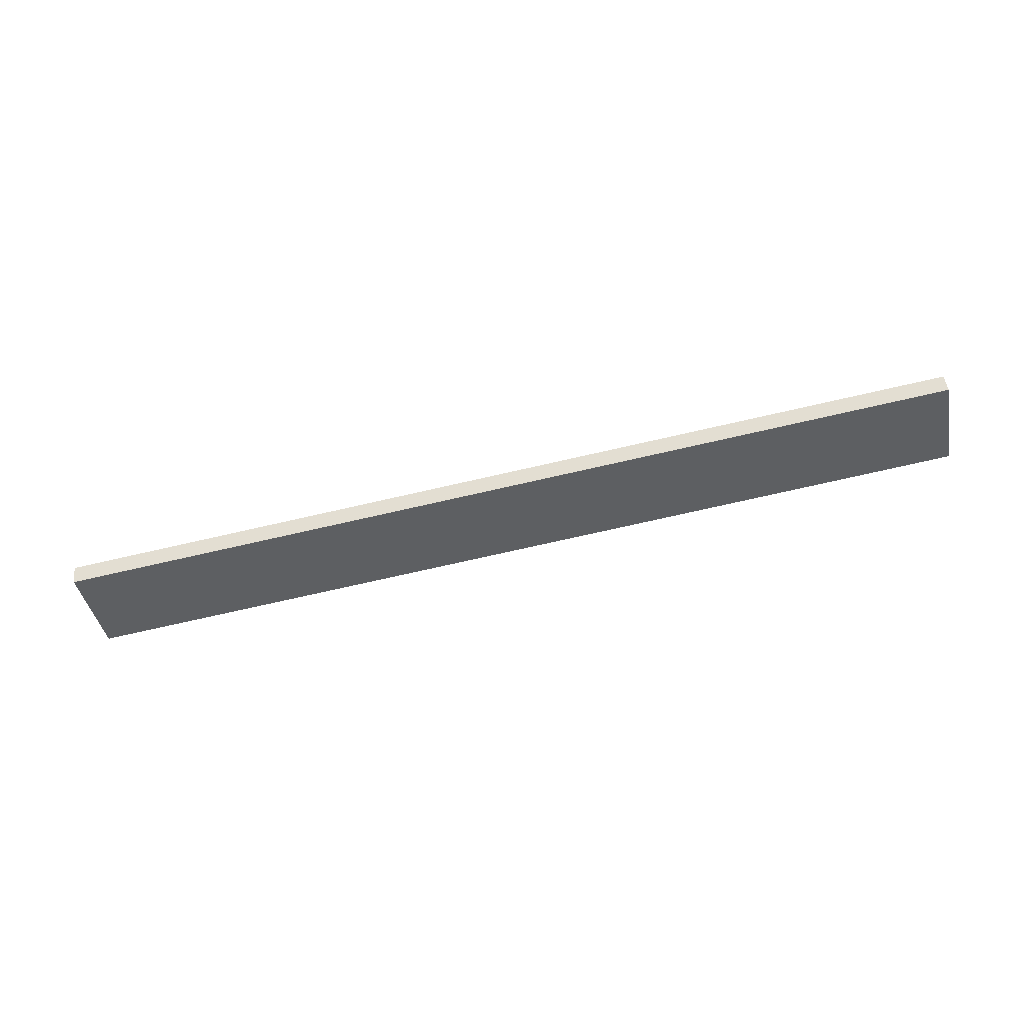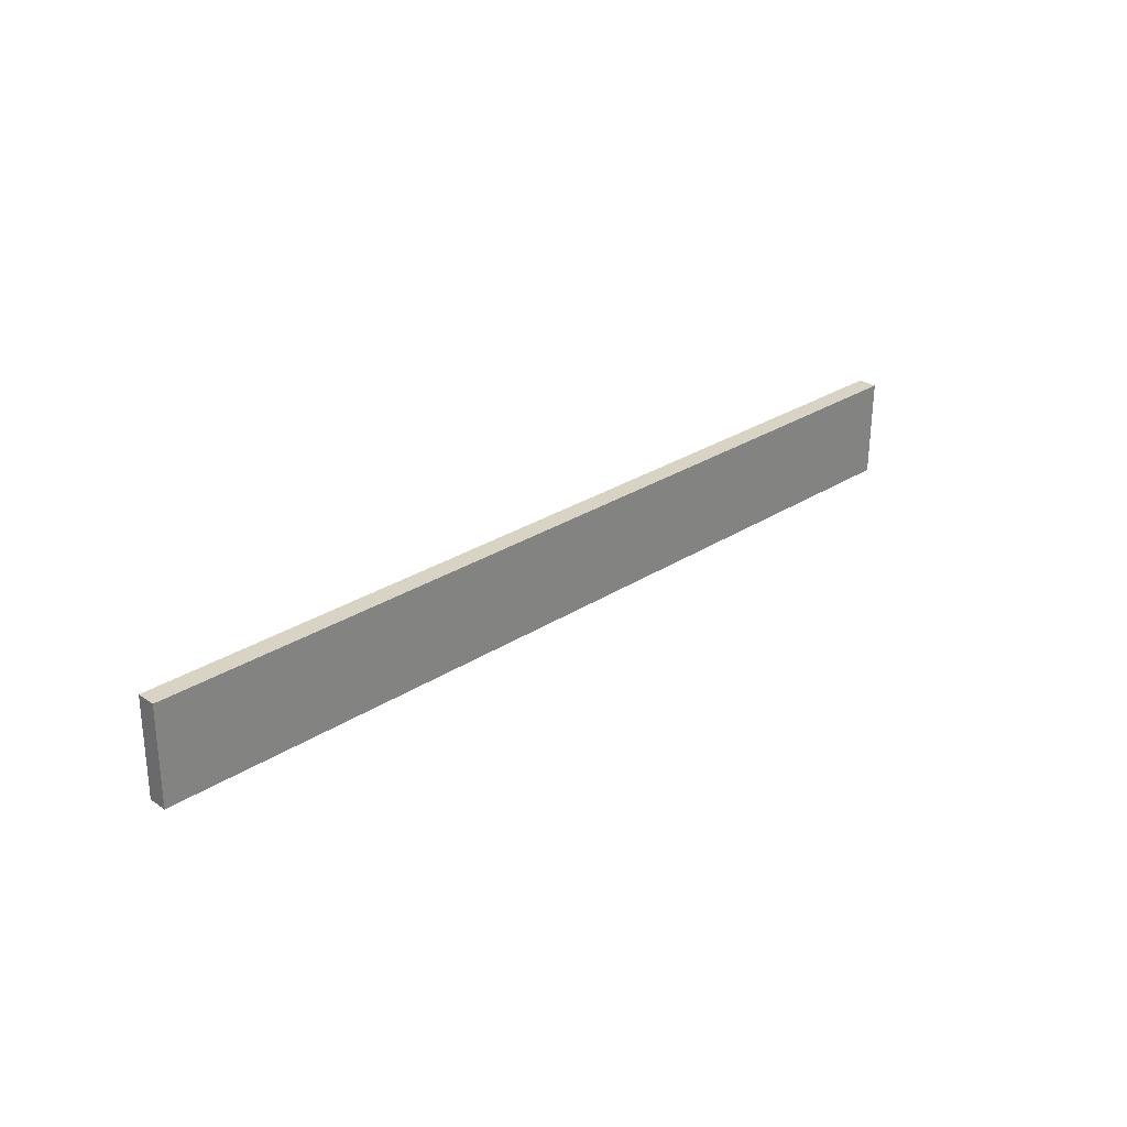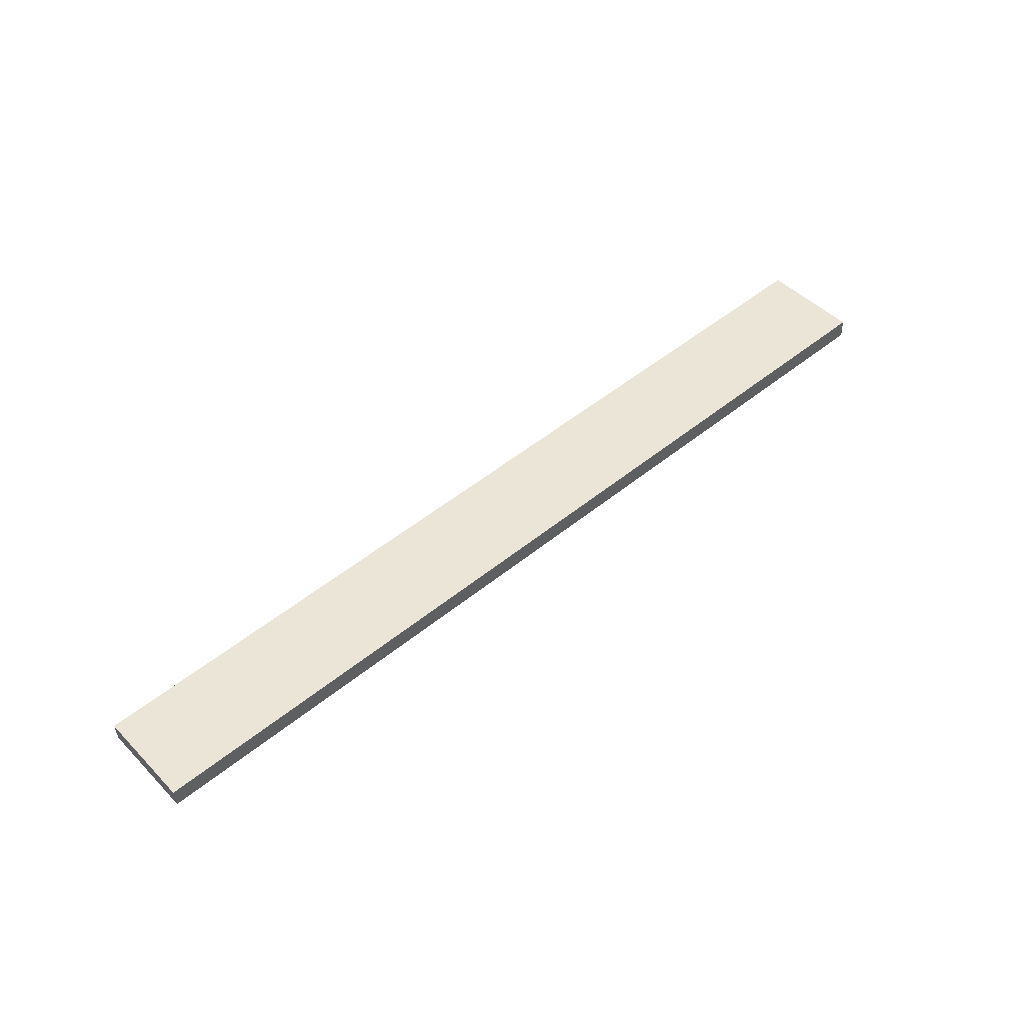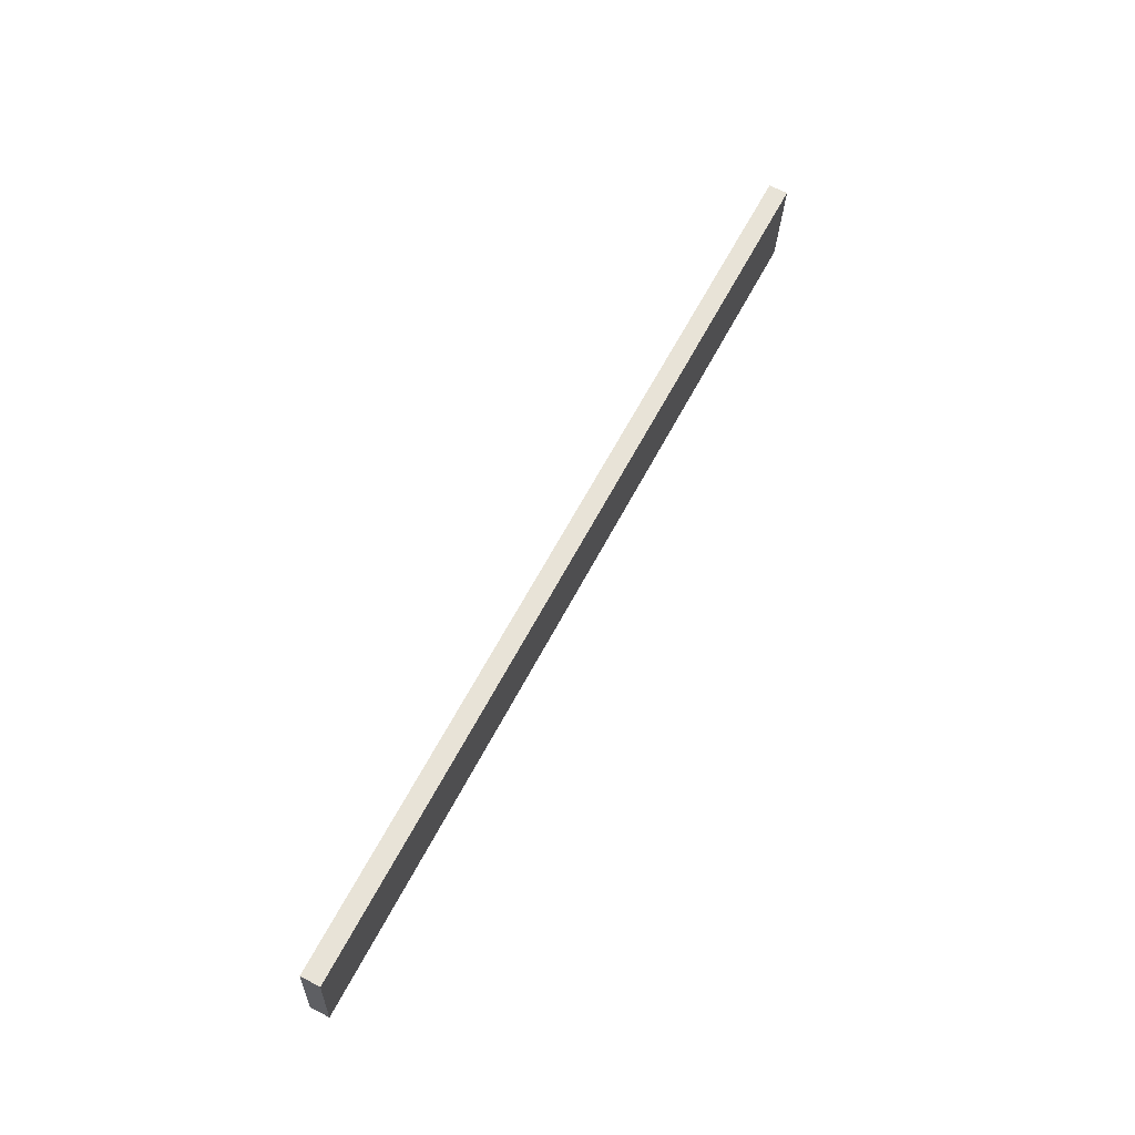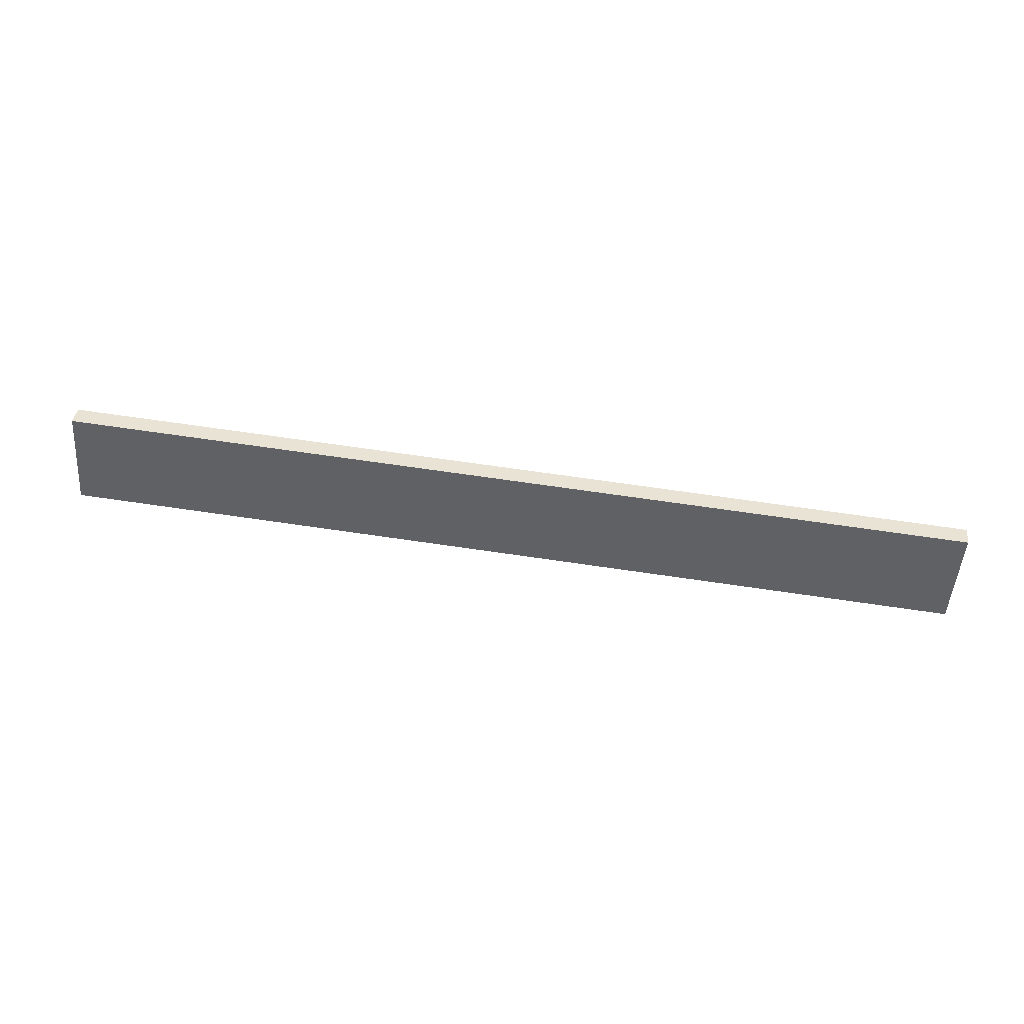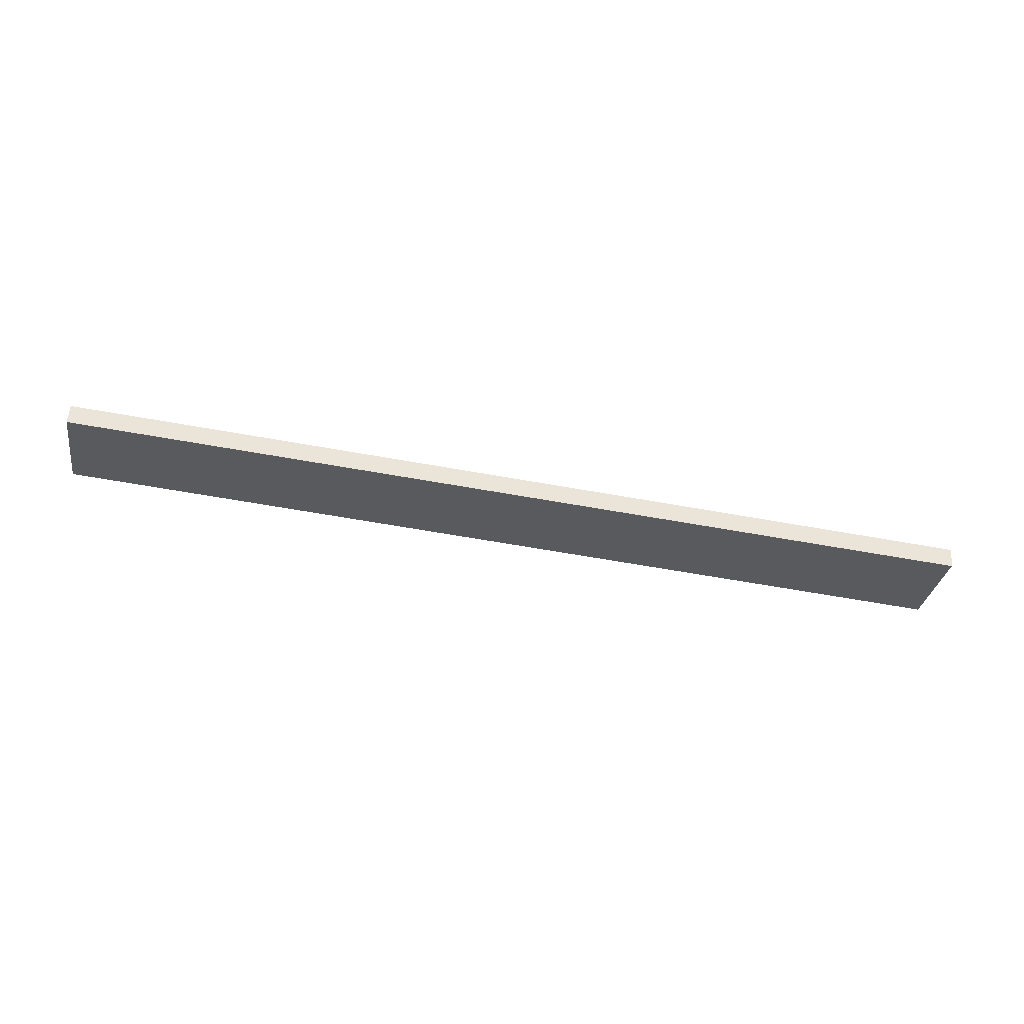
<metadata>
{"format":"obj","ext":"obj","renderer":"f3d","projection":"perspective","resolution":1024,"background":"white","views":[{"elev":-44.5,"azim":-165.1,"up":"+Y"},{"elev":22.9,"azim":129.5,"up":"+Z"},{"elev":42.1,"azim":142.4,"up":"+Y"},{"elev":58.1,"azim":111.4,"up":"+Z"},{"elev":44.6,"azim":1.5,"up":"+Z"},{"elev":-26.7,"azim":-4.9,"up":"+Y"}]}
</metadata>
<code>
o WoodenBrokenPlanks_273
v 351.7 -6.078 -163
v 187.9 11.34 -153.1
v 186.7 10.19 -171
v 350.5 -7.229 -180.9
v 352.1 -2.604 -163.3
v 350.8 -3.756 -181.2
v 187.1 13.66 -171.2
v 188.3 14.81 -153.3
f 1 2 3 4
f 5 6 7 8
f 1 4 6 5
f 4 3 7 6
f 3 2 8 7
f 2 1 5 8

</code>
